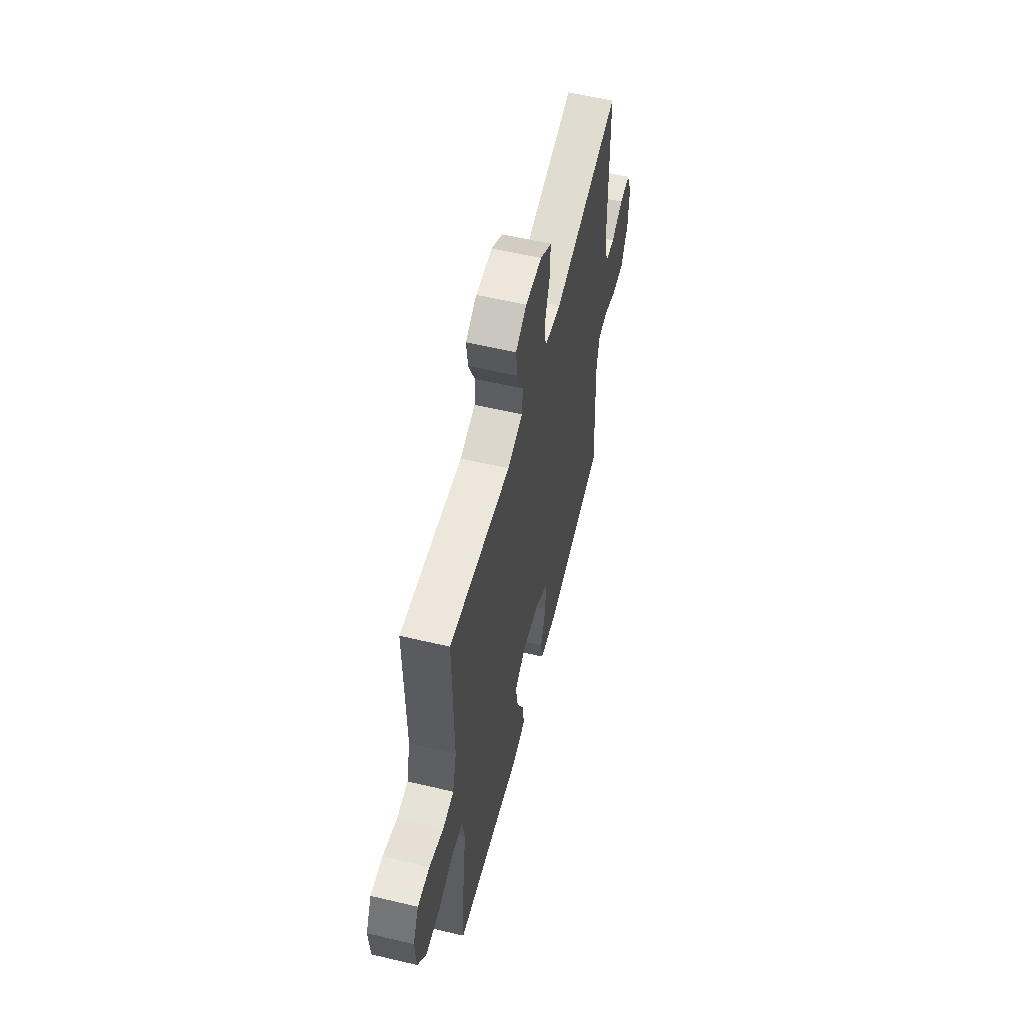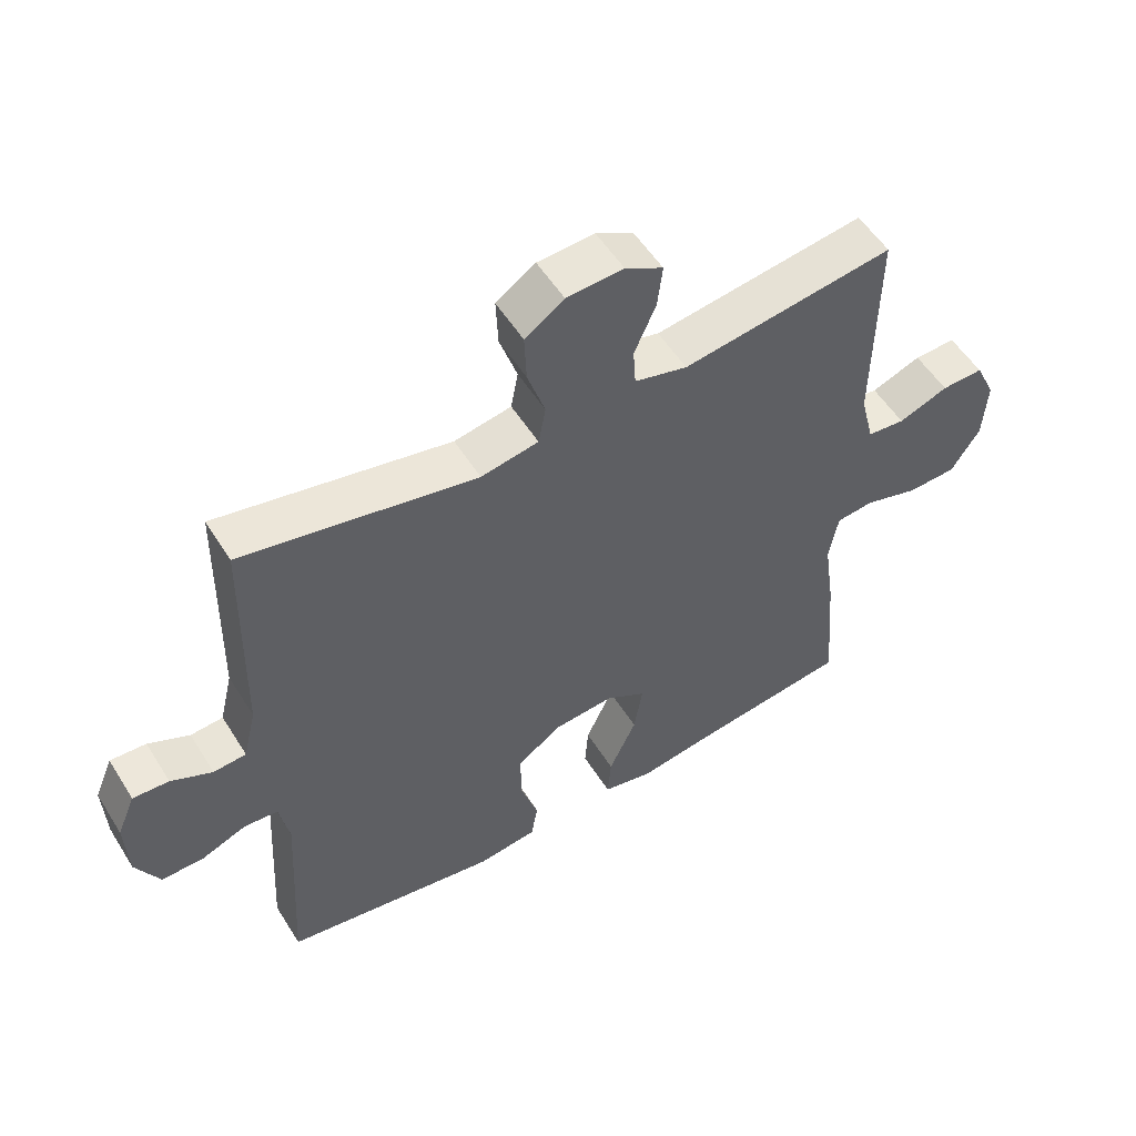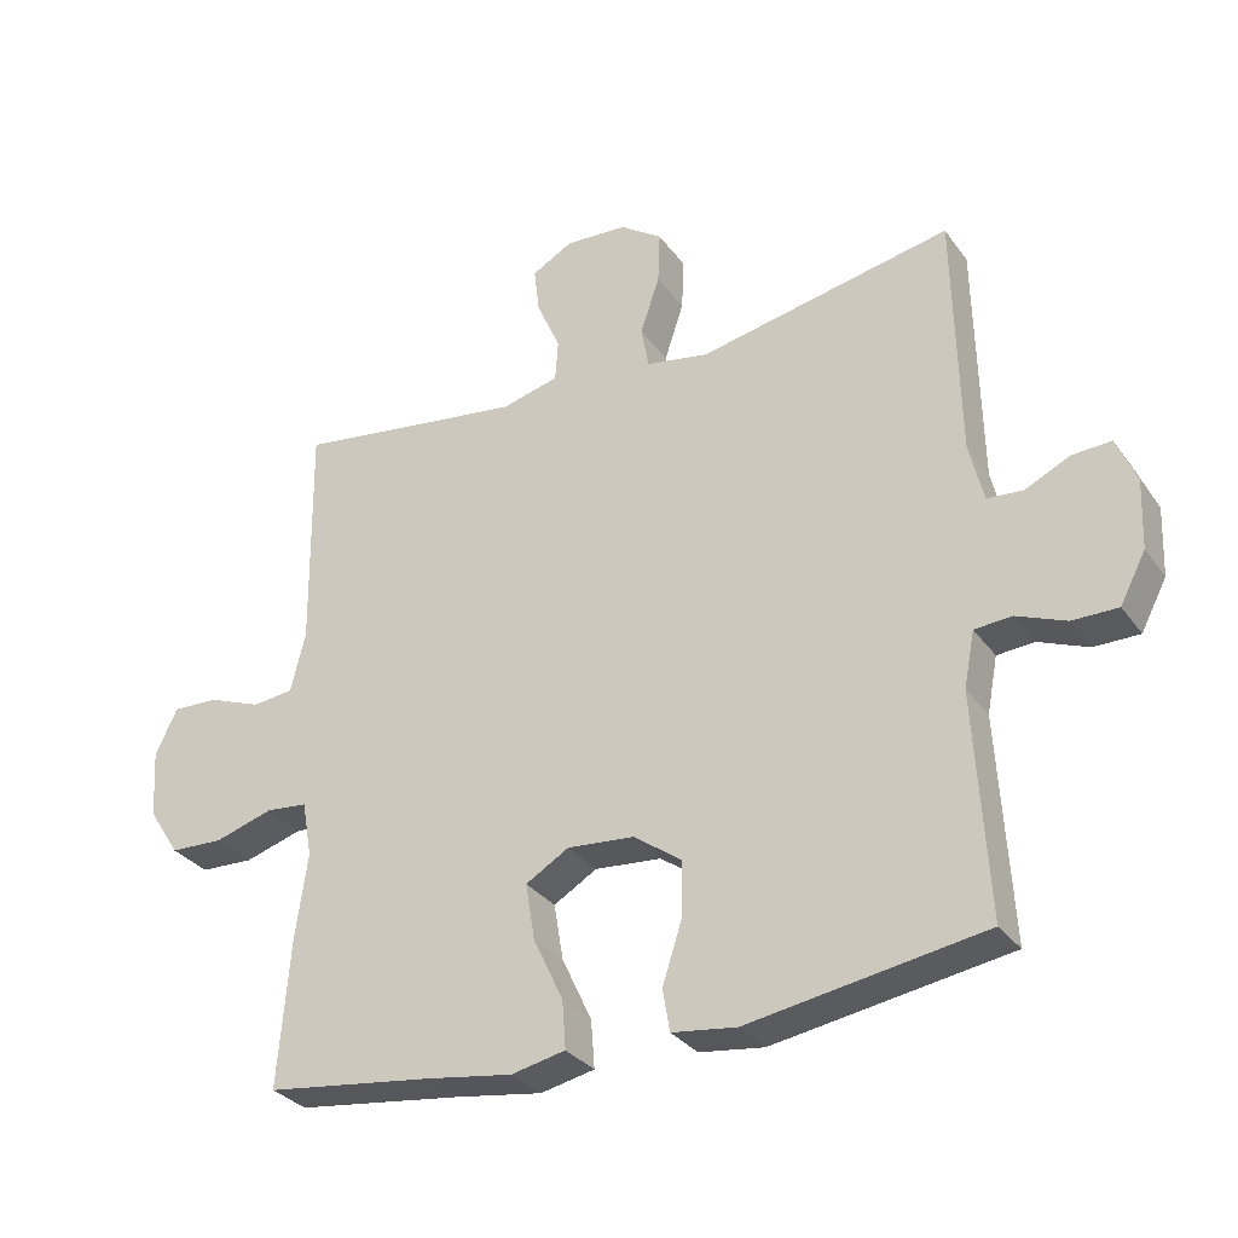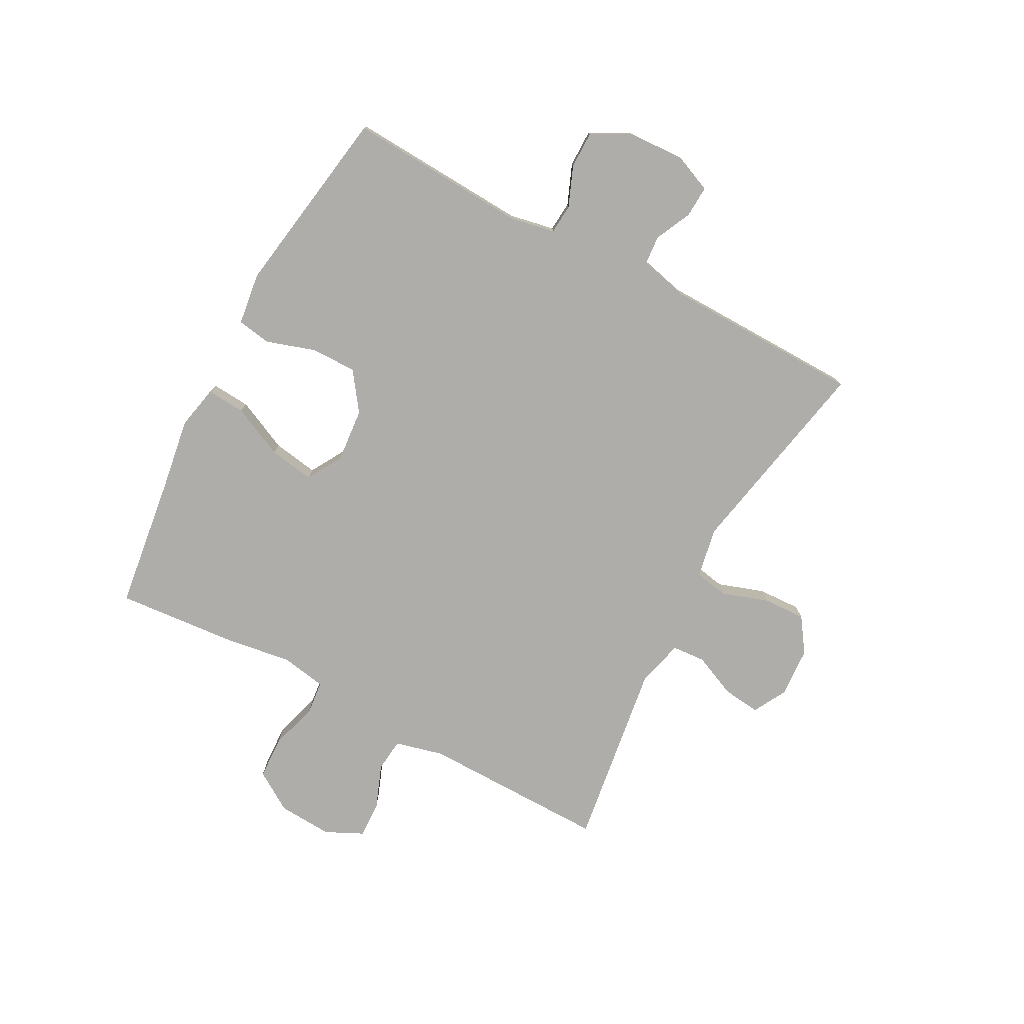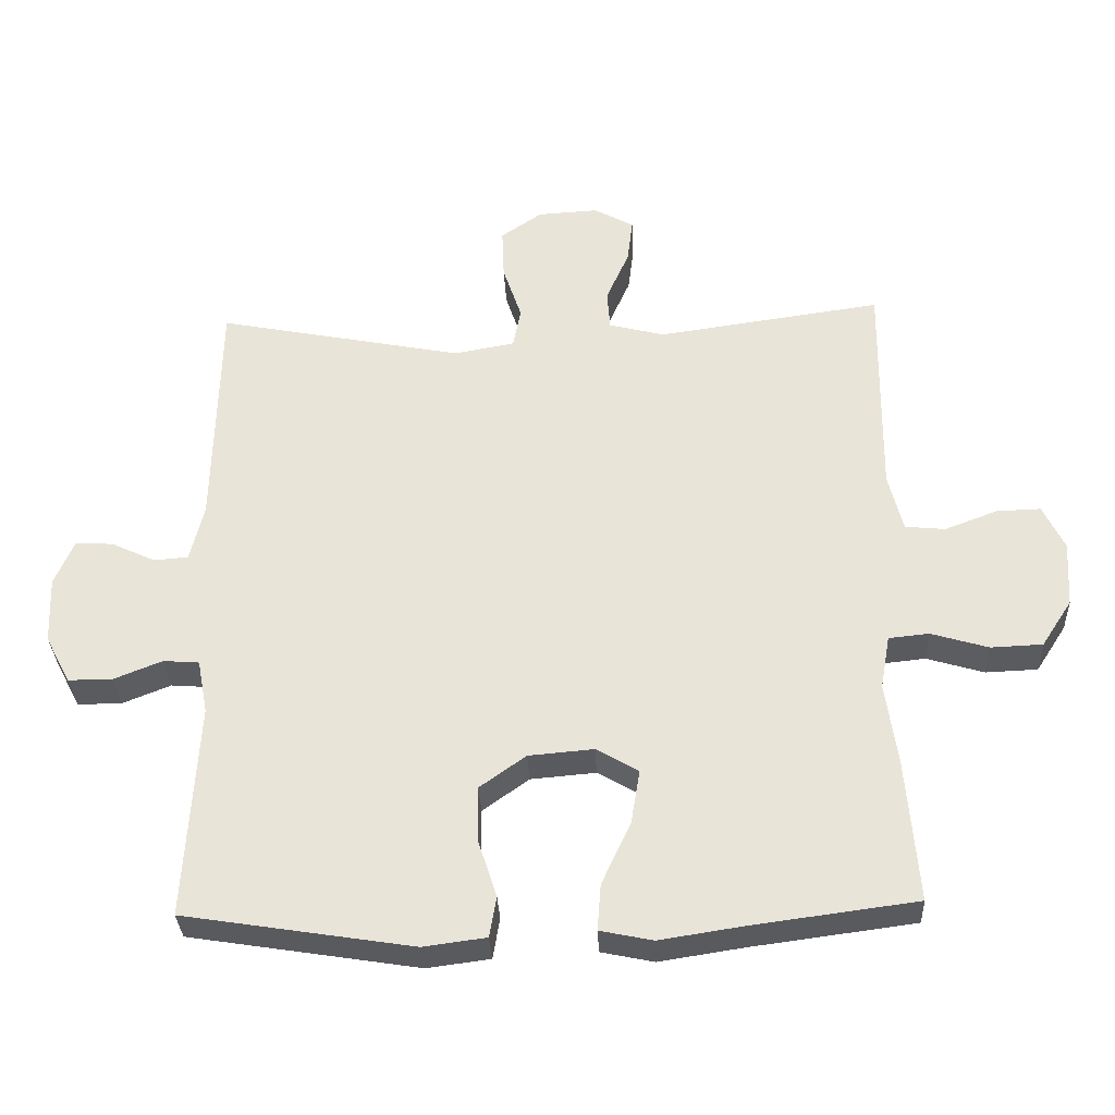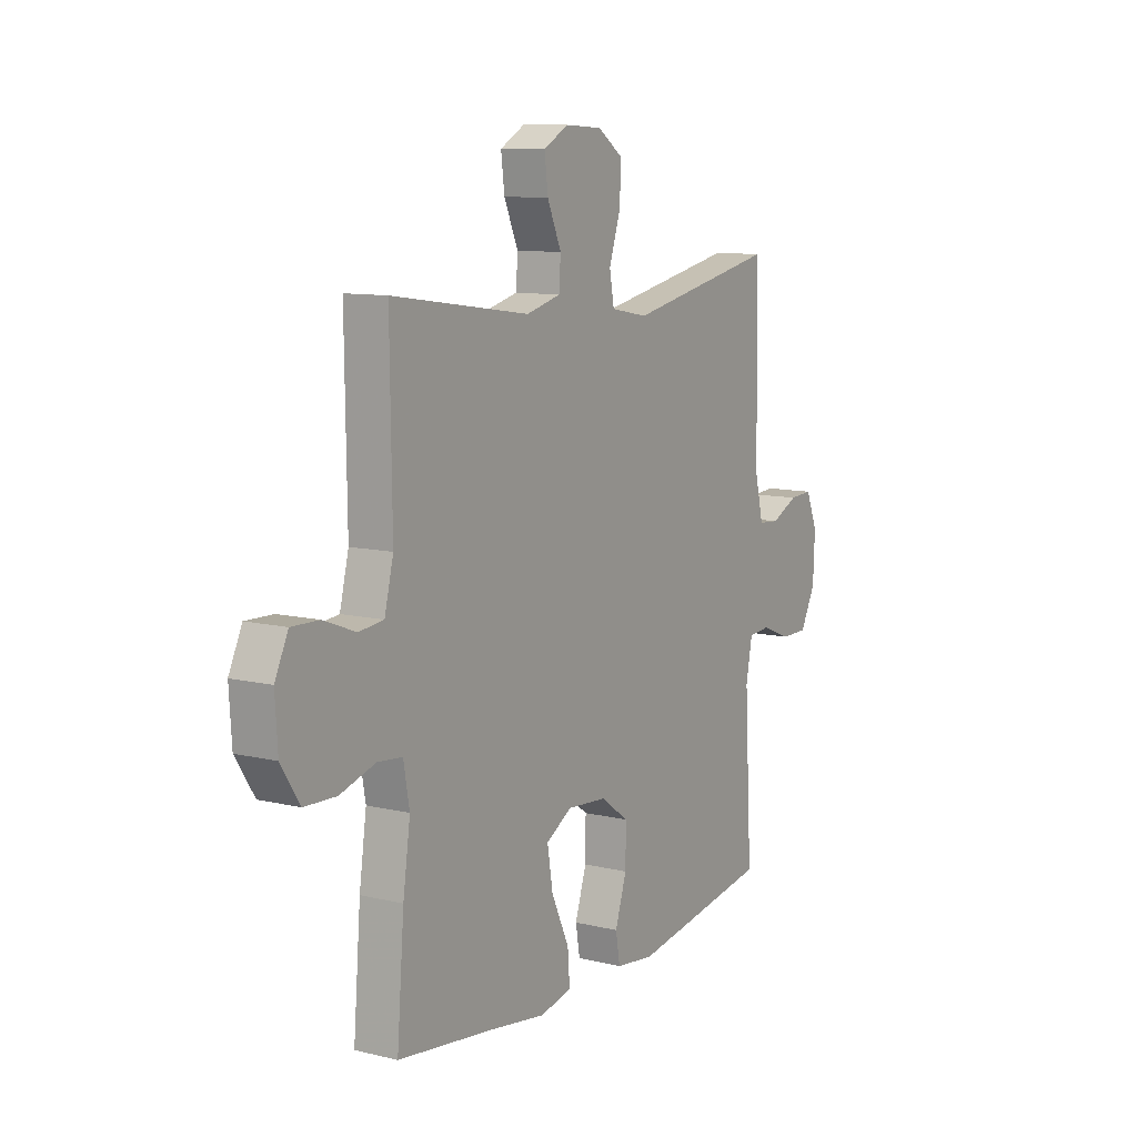
<metadata>
{"format":"obj","ext":"obj","renderer":"f3d","projection":"perspective","resolution":1024,"background":"white","views":[{"elev":57.5,"azim":103.8,"up":"+Z"},{"elev":53.9,"azim":-31.5,"up":"+Z"},{"elev":-31.1,"azim":-150.4,"up":"+Z"},{"elev":-77.4,"azim":-118.0,"up":"+Y"},{"elev":-32.6,"azim":2.6,"up":"+Z"},{"elev":10.3,"azim":121.3,"up":"+Z"}]}
</metadata>
<code>
v 0.5 0.07 0.5
v 0.496 0.07 0.176
v 0.517 0.07 0.092
v 0.575 0.07 0.086
v 0.651 0.07 0.115
v 0.715 0.07 0.117
v 0.746 0.07 0.052
v 0.74 0.07 -0.043
v 0.696 0.07 -0.111
v 0.621 0.07 -0.114
v 0.538 0.07 -0.089
v 0.48 0.07 -0.095
v 0.466 0.07 -0.173
v 0.483 0.07 -0.291
v 0.5 0.07 -0.5
v 0.265 0.07 -0.531
v 0.142 0.07 -0.55
v 0.066 0.07 -0.534
v 0.071 0.07 -0.467
v 0.113 0.07 -0.377
v 0.126 0.07 -0.298
v 0.065 0.07 -0.262
v -0.029 0.07 -0.27
v -0.096 0.07 -0.318
v -0.095 0.07 -0.398
v -0.068 0.07 -0.482
v -0.078 0.07 -0.541
v -0.169 0.07 -0.553
v -0.5 0.07 -0.5
v -0.482 0.07 -0.187
v -0.497 0.07 -0.109
v -0.549 0.07 -0.105
v -0.619 0.07 -0.133
v -0.683 0.07 -0.133
v -0.719 0.07 -0.064
v -0.723 0.07 0.033
v -0.695 0.07 0.099
v -0.64 0.07 0.096
v -0.577 0.07 0.066
v -0.527 0.07 0.07
v -0.507 0.07 0.153
v -0.5 0.07 0.5
v -0.143 0.07 0.429
v -0.055 0.07 0.445
v -0.044 0.07 0.504
v -0.071 0.07 0.585
v -0.074 0.07 0.659
v -0.014 0.07 0.7
v 0.073 0.07 0.705
v 0.131 0.07 0.673
v 0.123 0.07 0.608
v 0.09 0.07 0.533
v 0.094 0.07 0.475
v 0.175 0.07 0.454
v 0.5 0 0.5
v 0.496 0 0.176
v 0.517 0 0.092
v 0.575 0 0.086
v 0.651 0 0.115
v 0.715 0 0.117
v 0.746 0 0.052
v 0.74 0 -0.043
v 0.696 0 -0.111
v 0.621 0 -0.114
v 0.538 0 -0.089
v 0.48 0 -0.095
v 0.466 0 -0.173
v 0.483 0 -0.291
v 0.5 0 -0.5
v 0.265 0 -0.531
v 0.142 0 -0.55
v 0.066 0 -0.534
v 0.071 0 -0.467
v 0.113 0 -0.377
v 0.126 0 -0.298
v 0.065 0 -0.262
v -0.029 0 -0.27
v -0.096 0 -0.318
v -0.095 0 -0.398
v -0.068 0 -0.482
v -0.078 0 -0.541
v -0.169 0 -0.553
v -0.5 0 -0.5
v -0.482 0 -0.187
v -0.497 0 -0.109
v -0.549 0 -0.105
v -0.619 0 -0.133
v -0.683 0 -0.133
v -0.719 0 -0.064
v -0.723 0 0.033
v -0.695 0 0.099
v -0.64 0 0.096
v -0.577 0 0.066
v -0.527 0 0.07
v -0.507 0 0.153
v -0.5 0 0.5
v -0.143 0 0.429
v -0.055 0 0.445
v -0.044 0 0.504
v -0.071 0 0.585
v -0.074 0 0.659
v -0.014 0 0.7
v 0.073 0 0.705
v 0.131 0 0.673
v 0.123 0 0.608
v 0.09 0 0.533
v 0.094 0 0.475
v 0.175 0 0.454
f 50 51 52
f 49 50 52
f 48 49 52
f 47 48 52
f 46 47 52
f 45 46 52
f 44 45 52 53
f 41 42 43
f 40 41 43 44
f 37 38 39
f 36 37 39
f 35 36 39
f 34 35 39
f 33 34 39
f 32 33 39
f 31 32 39 40
f 44 53 54
f 40 44 54
f 31 40 54
f 30 31 54
f 28 29 30
f 27 28 30
f 26 27 30
f 25 26 30
f 18 19 20
f 17 18 20
f 16 17 20
f 16 20 21
f 15 16 21
f 14 15 21
f 13 14 21
f 12 13 21 22
f 9 10 11
f 8 9 11
f 7 8 11
f 6 7 11
f 5 6 11
f 4 5 11
f 3 4 11 12
f 12 22 23
f 3 12 23
f 2 3 23
f 2 23 24
f 1 2 24
f 54 1 24
f 30 54 24
f 24 25 30
f 106 105 104
f 106 104 103
f 106 103 102
f 106 102 101
f 106 101 100
f 106 100 99
f 107 106 99 98
f 97 96 95
f 98 97 95 94
f 93 92 91
f 93 91 90
f 93 90 89
f 93 89 88
f 93 88 87
f 93 87 86
f 94 93 86 85
f 108 107 98
f 108 98 94
f 108 94 85
f 108 85 84
f 84 83 82
f 84 82 81
f 84 81 80
f 84 80 79
f 74 73 72
f 74 72 71
f 74 71 70
f 75 74 70
f 75 70 69
f 75 69 68
f 75 68 67
f 76 75 67 66
f 65 64 63
f 65 63 62
f 65 62 61
f 65 61 60
f 65 60 59
f 65 59 58
f 66 65 58 57
f 77 76 66
f 77 66 57
f 77 57 56
f 78 77 56
f 78 56 55
f 78 55 108
f 78 108 84
f 84 79 78
f 1 55 56 2
f 2 56 57 3
f 3 57 58 4
f 4 58 59 5
f 5 59 60 6
f 6 60 61 7
f 7 61 62 8
f 8 62 63 9
f 9 63 64 10
f 10 64 65 11
f 11 65 66 12
f 12 66 67 13
f 13 67 68 14
f 14 68 69 15
f 15 69 70 16
f 16 70 71 17
f 17 71 72 18
f 18 72 73 19
f 19 73 74 20
f 20 74 75 21
f 21 75 76 22
f 22 76 77 23
f 23 77 78 24
f 24 78 79 25
f 25 79 80 26
f 26 80 81 27
f 27 81 82 28
f 28 82 83 29
f 29 83 84 30
f 30 84 85 31
f 31 85 86 32
f 32 86 87 33
f 33 87 88 34
f 34 88 89 35
f 35 89 90 36
f 36 90 91 37
f 37 91 92 38
f 38 92 93 39
f 39 93 94 40
f 40 94 95 41
f 41 95 96 42
f 42 96 97 43
f 43 97 98 44
f 44 98 99 45
f 45 99 100 46
f 46 100 101 47
f 47 101 102 48
f 48 102 103 49
f 49 103 104 50
f 50 104 105 51
f 51 105 106 52
f 52 106 107 53
f 53 107 108 54
f 54 108 55 1

</code>
